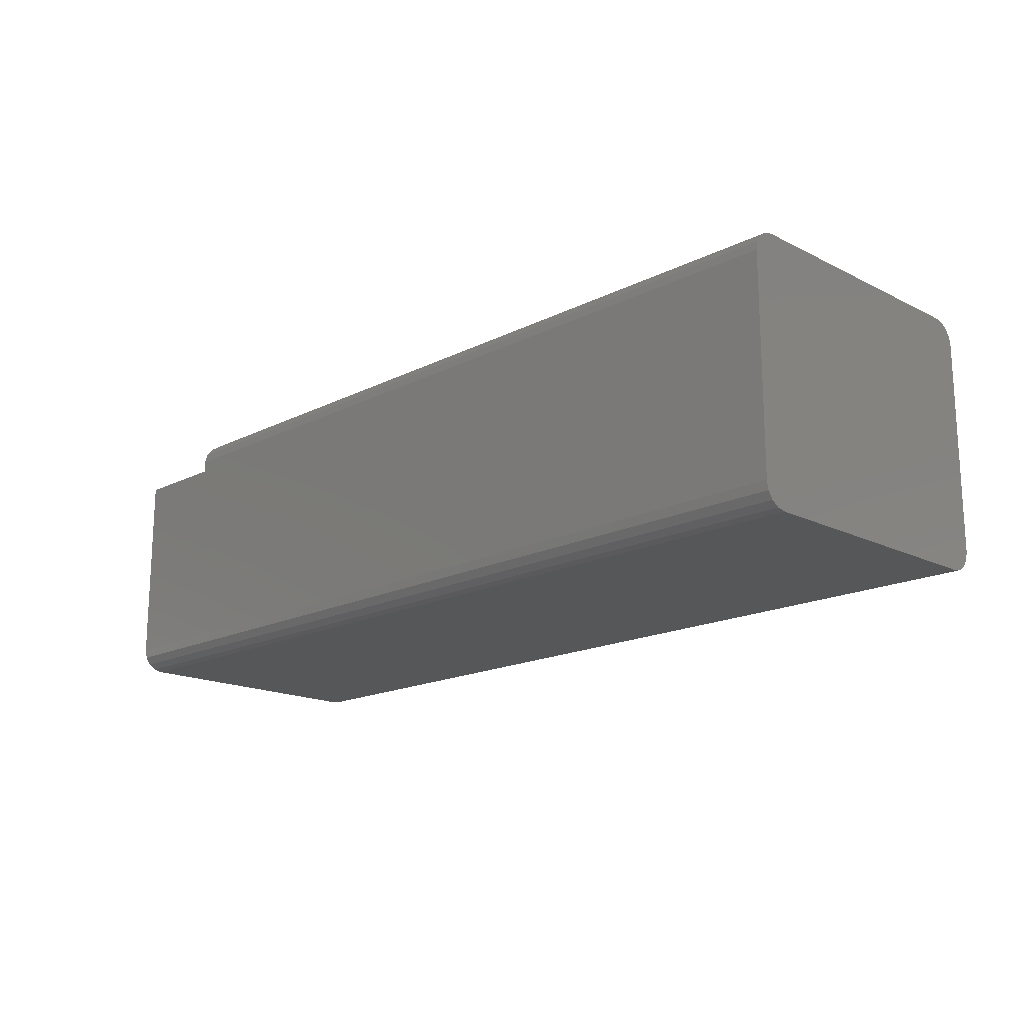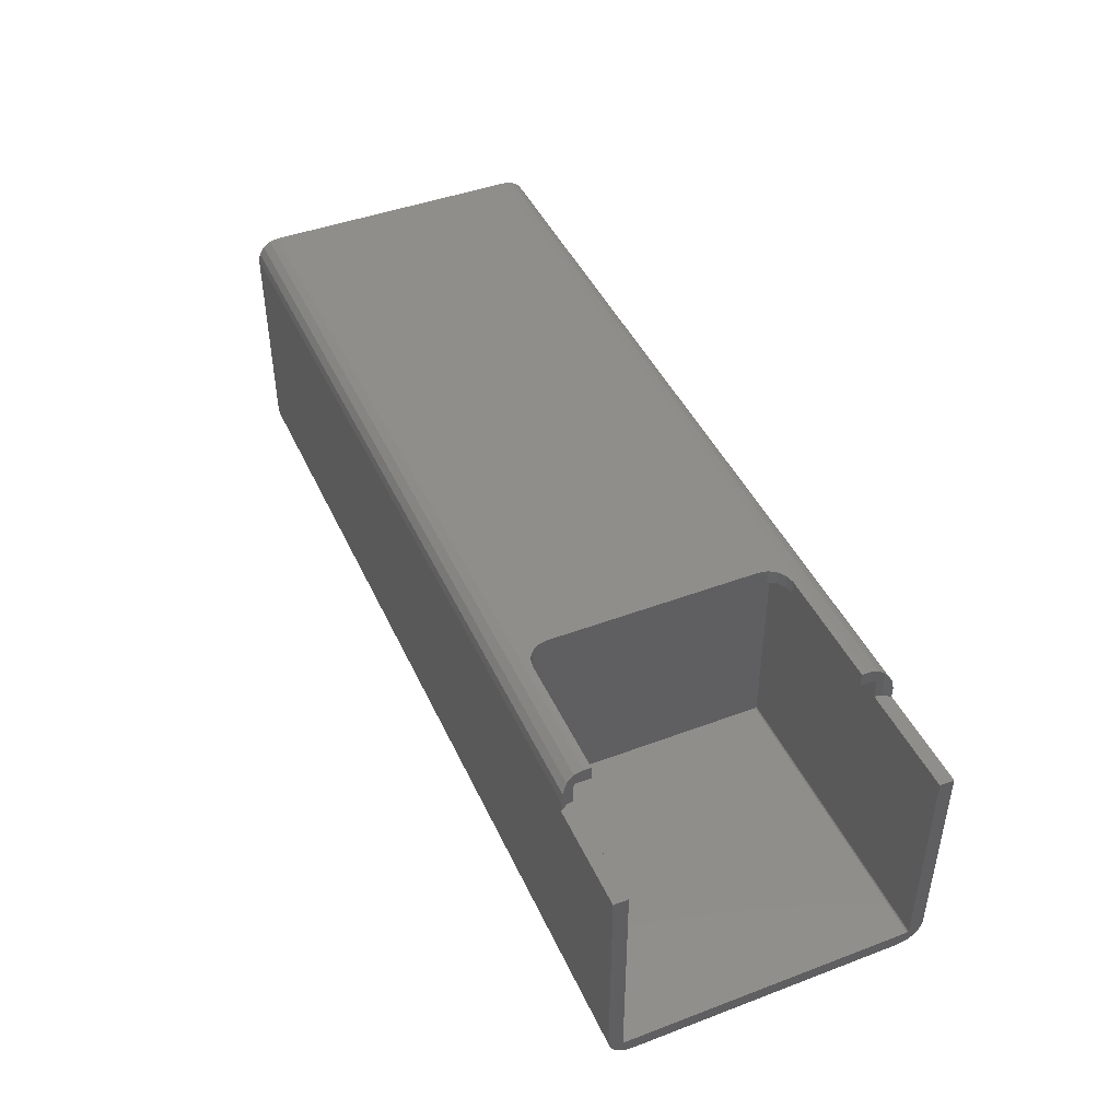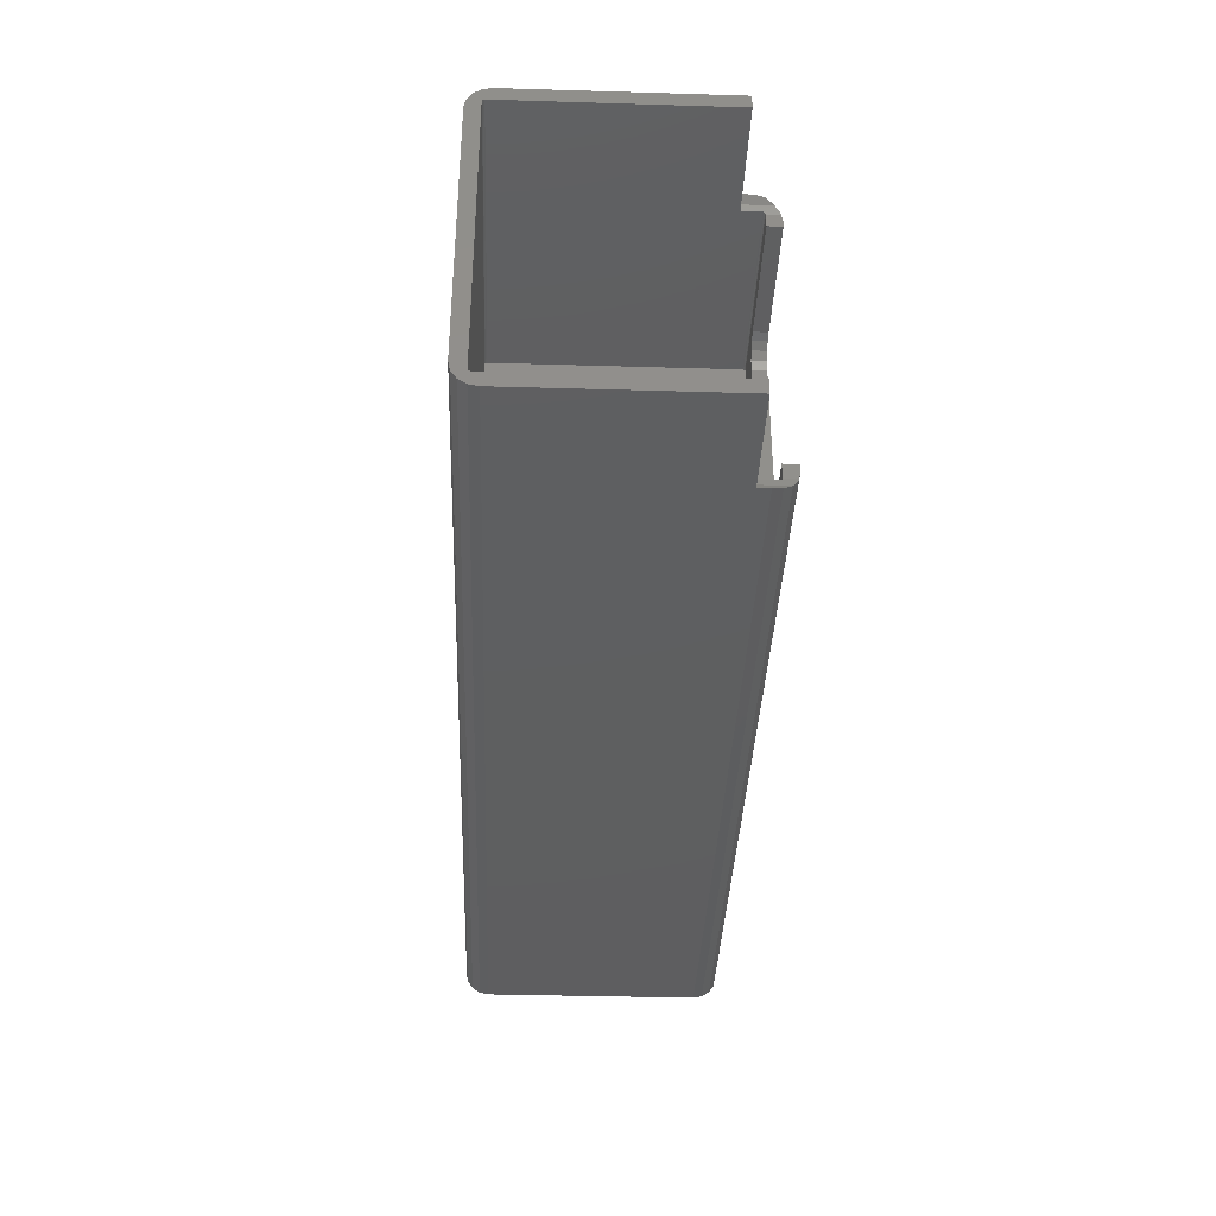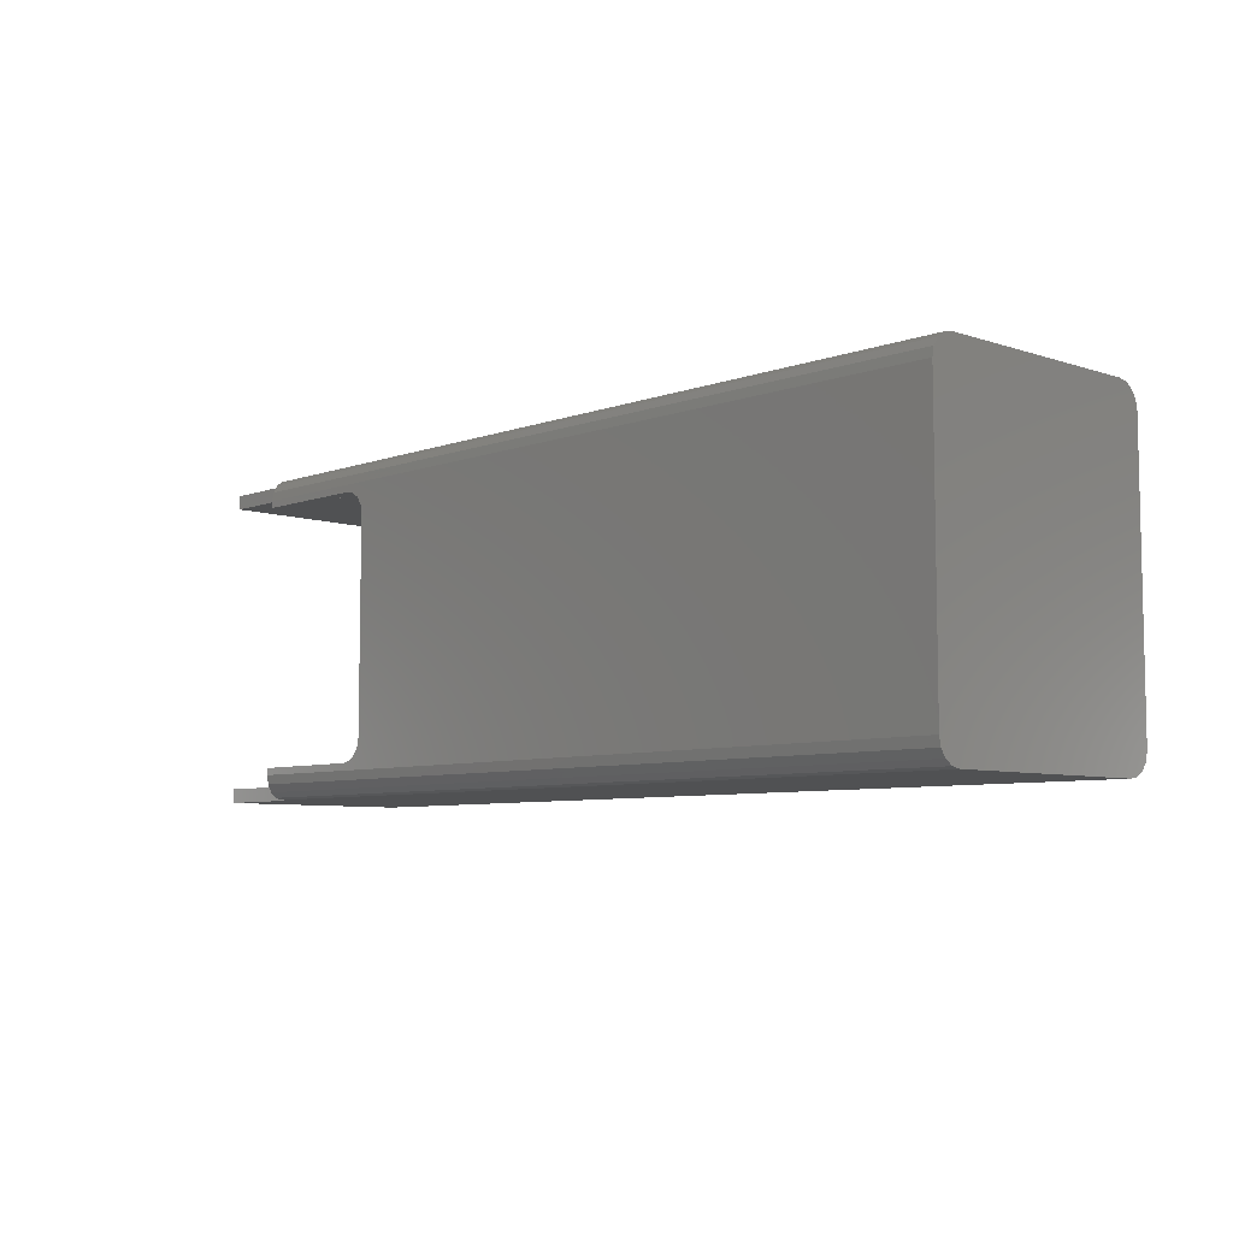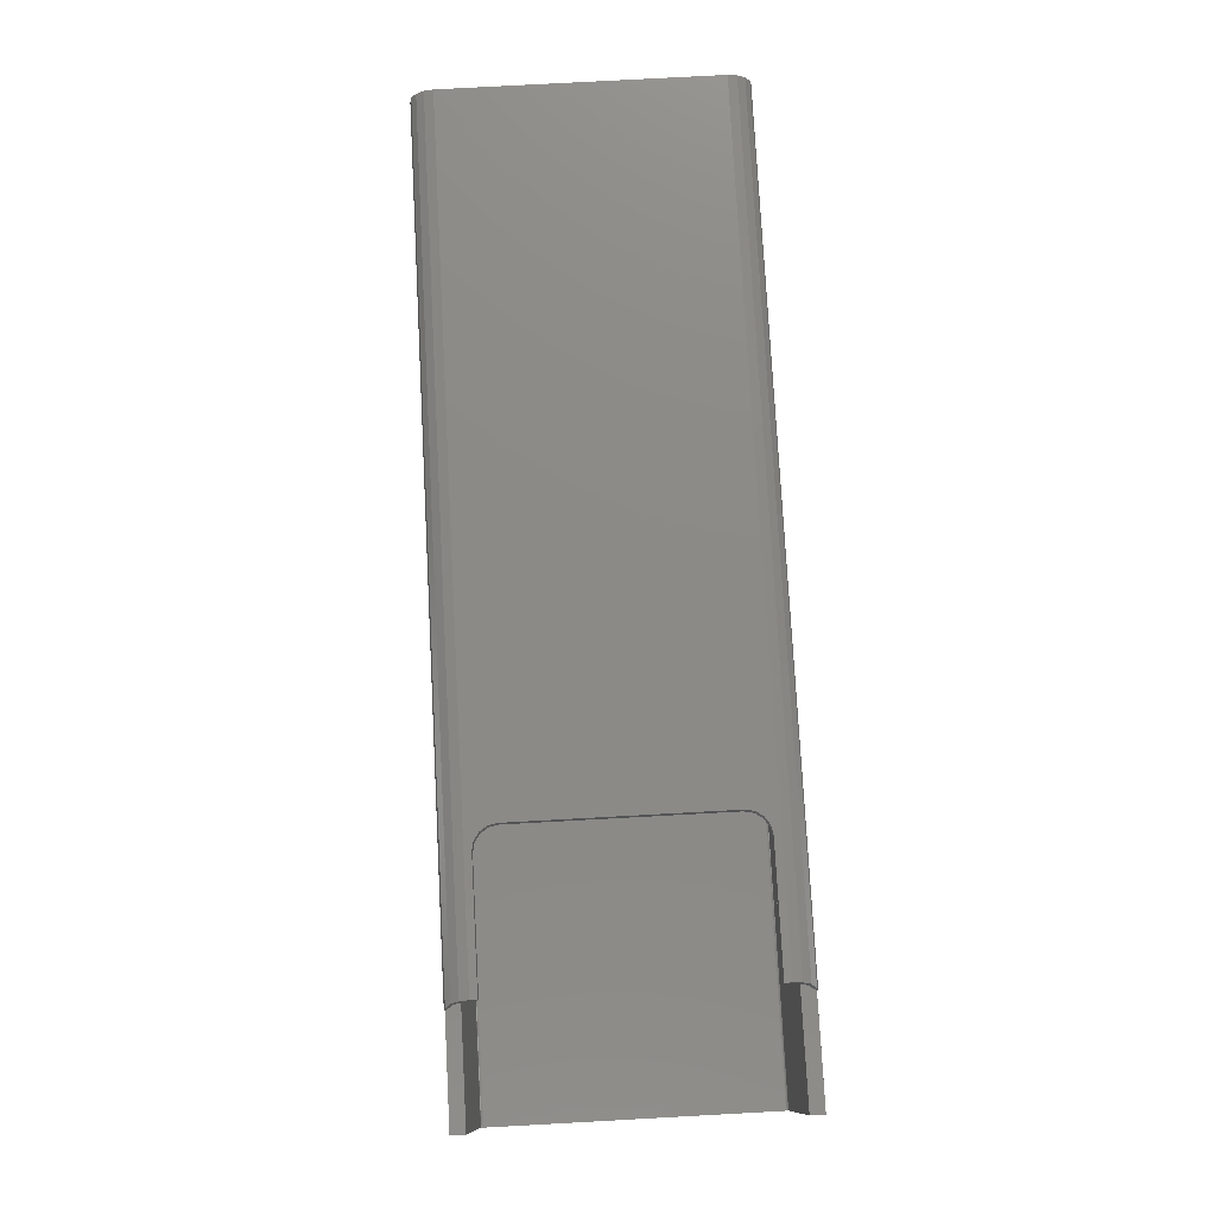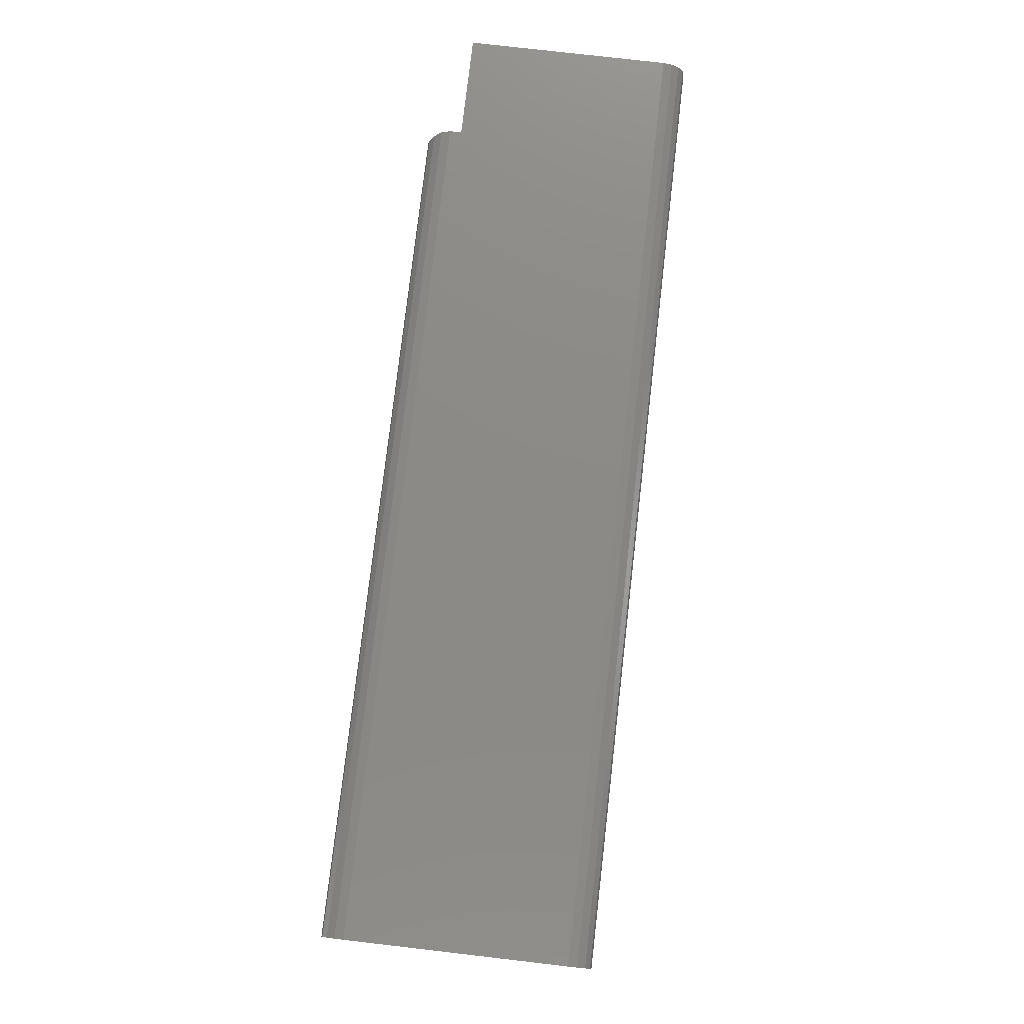
<metadata>
{"format":"stl","ext":"stl","renderer":"f3d","projection":"perspective","resolution":1024,"background":"white","views":[{"elev":-17.1,"azim":45.1,"up":"+Z"},{"elev":44.4,"azim":-113.7,"up":"+Z"},{"elev":-36.8,"azim":-92.2,"up":"+Y"},{"elev":-6.9,"azim":46.5,"up":"+Y"},{"elev":77.7,"azim":-93.1,"up":"+Z"},{"elev":77.5,"azim":96.6,"up":"+Y"}]}
</metadata>
<code>
# stl→obj: 122 verts, 240 faces
v -40 -6.8 4.1
v -40 -6.8 -4.6
v -35.59 -6.8 4.1
v -5.722e-07 -6.8 4.6
v -35.59 -6.8 4.6
v -5.722e-07 -6.8 -4.6
v -40 -5.8 -5.6
v -5.722e-07 5.8 -5.6
v -5.722e-07 -5.8 -5.6
v -40 5.8 -5.6
v -35.54 -6.724 4.983
v -5.722e-07 -6.724 4.983
v -35.39 -6.507 5.307
v -5.722e-07 -6.507 5.307
v -5.722e-07 5.8 5.6
v -29 4.5 5.6
v -5.722e-07 -5.8 5.6
v -29.08 4.883 5.6
v -29.29 5.207 5.6
v -29.62 5.424 5.6
v -30 5.5 5.6
v -35.3 5.8 5.6
v -35.3 5.5 5.6
v -29 -4.5 5.6
v -29.08 -4.883 5.6
v -29.29 -5.207 5.6
v -29.62 -5.424 5.6
v -30 -5.5 5.6
v -35.3 -5.8 5.6
v -35.3 -5.5 5.6
v -40 -6.724 -4.983
v -5.722e-07 -6.724 -4.983
v -40 6.724 -4.983
v -40 6.192 -4.938
v -40 6.2 -4.9
v -40 6.138 -4.992
v -40 6.507 -5.307
v -40 6.183 -5.524
v -40 6.171 -4.971
v -40 6.102 -5
v -40 6.1 -5
v -40 -6.1 -5
v -40 -6.183 -5.524
v -40 -6.102 -5
v -40 -6.138 -4.992
v -40 -6.507 -5.307
v -40 -6.171 -4.971
v -40 -6.192 -4.938
v -40 -6.2 -4.9
v -40 -6.2 4.1
v -40 6.8 -4.6
v -40 6.2 4.1
v -40 6.8 4.1
v -5.722e-07 6.507 5.307
v -35.32 6.183 5.524
v -5.722e-07 6.183 5.524
v -35.38 6.483 5.323
v -35.39 6.507 5.307
v -35.3 6.1 5.54
v -5.722e-07 6.8 4.6
v -35.54 6.724 4.983
v -5.722e-07 6.724 4.983
v -35.59 6.8 4.6
v -35.59 6.8 4.1
v -5.722e-07 6.8 -4.6
v -5.722e-07 -6.183 5.524
v -35.3 -6.1 5.54
v -35.32 -6.183 5.524
v -35.38 -6.483 5.323
v -5.722e-07 6.183 -5.524
v -5.722e-07 -6.507 -5.307
v -5.722e-07 -6.183 -5.524
v -5.722e-07 6.507 -5.307
v -5.722e-07 6.724 -4.983
v -27.2 -6.1 -5
v -27.2 6.1 -5
v -27.2 -6.192 -4.938
v -27.2 -6.2 -4.9
v -27.2 -6.2 4.9
v -35.32 -6.2 4.1
v -35.32 -6.2 4.9
v -35.32 6.2 4.1
v -27.2 6.2 4.9
v -35.32 6.2 4.9
v -27.2 6.2 -4.9
v -27.2 6.192 -4.938
v -27.2 6.171 -4.971
v -27.2 -6.138 -4.992
v -27.2 -6.171 -4.971
v -35.32 6.192 4.938
v -27.2 6.192 4.938
v -27.2 6.138 -4.992
v -35.31 6.171 4.971
v -27.2 6.171 4.971
v -27.2 -6.1 5
v -29 -4.5 5
v -27.2 6.1 5
v -29.08 -4.883 5
v -29.29 -5.207 5
v -29.62 -5.424 5
v -30 -5.5 5
v -35.3 -6.1 5
v -35.3 -5.5 5
v -29 4.5 5
v -29.08 4.883 5
v -29.29 5.207 5
v -29.62 5.424 5
v -30 5.5 5
v -35.3 6.1 5
v -35.3 5.5 5
v -35.32 -6.192 4.938
v -27.2 -6.192 4.938
v -35.3 -6.123 4.995
v -27.2 -6.138 4.992
v -35.31 -6.138 4.992
v -27.2 -6.171 4.971
v -35.31 -6.171 4.971
v -35.3 6.123 4.995
v -35.31 6.138 4.992
v -27.2 6.138 4.992
v -35.38 -6.483 4.1
v -35.38 6.483 4.1
f 1 2 3
f 3 4 5
f 6 3 2
f 3 6 4
f 7 8 9
f 8 7 10
f 4 11 5
f 11 4 12
f 12 13 11
f 13 12 14
f 15 16 17
f 15 18 16
f 15 19 18
f 15 20 19
f 15 21 20
f 22 21 15
f 21 22 23
f 24 17 16
f 25 17 24
f 26 17 25
f 27 17 26
f 28 17 27
f 29 28 30
f 28 29 17
f 31 6 2
f 6 31 32
f 33 34 35
f 36 37 38
f 37 39 34
f 37 36 39
f 38 40 36
f 38 41 40
f 10 41 38
f 7 41 10
f 7 42 41
f 43 42 7
f 42 43 44
f 44 43 45
f 46 45 43
f 45 46 47
f 47 46 48
f 31 48 46
f 48 31 49
f 49 31 2
f 49 2 50
f 50 2 1
f 35 51 33
f 34 33 37
f 52 51 35
f 51 52 53
f 54 55 56
f 54 57 55
f 57 54 58
f 56 59 15
f 59 56 55
f 15 59 22
f 60 61 62
f 61 60 63
f 60 64 63
f 65 64 60
f 51 64 65
f 64 51 53
f 29 66 17
f 67 66 29
f 66 67 68
f 68 14 66
f 69 14 68
f 14 69 13
f 10 70 8
f 70 10 38
f 46 32 31
f 32 46 71
f 46 72 71
f 72 46 43
f 43 9 72
f 9 43 7
f 62 58 54
f 58 62 61
f 73 33 74
f 33 73 37
f 74 51 65
f 51 74 33
f 38 73 70
f 73 38 37
f 41 75 76
f 75 41 42
f 77 49 78
f 49 77 48
f 79 80 81
f 78 80 79
f 49 80 78
f 80 49 50
f 52 35 82
f 82 83 84
f 85 82 35
f 82 85 83
f 39 86 34
f 86 39 87
f 42 88 75
f 88 42 44
f 45 89 88
f 89 45 47
f 83 90 84
f 90 83 91
f 40 76 92
f 76 40 41
f 36 40 92
f 34 85 35
f 85 34 86
f 89 48 77
f 48 89 47
f 44 45 88
f 91 93 90
f 93 91 94
f 95 96 97
f 95 98 96
f 95 99 98
f 95 100 99
f 95 101 100
f 102 101 95
f 101 102 103
f 104 97 96
f 105 97 104
f 106 97 105
f 107 97 106
f 108 97 107
f 109 108 110
f 108 109 97
f 79 111 112
f 111 79 81
f 39 92 87
f 92 39 36
f 113 102 95
f 114 113 95
f 113 114 115
f 116 115 114
f 115 116 117
f 109 118 97
f 119 94 120
f 94 119 93
f 118 120 97
f 120 118 119
f 76 85 86
f 85 76 83
f 76 86 87
f 97 83 76
f 76 87 92
f 83 97 91
f 91 97 94
f 94 97 120
f 75 97 76
f 75 95 97
f 78 75 88
f 75 78 95
f 78 88 89
f 79 95 78
f 78 89 77
f 95 79 114
f 114 79 116
f 116 79 112
f 112 117 116
f 117 112 111
f 96 16 104
f 16 96 24
f 107 19 20
f 19 107 106
f 80 3 121
f 50 3 80
f 3 50 1
f 64 82 122
f 52 64 53
f 64 52 82
f 100 28 27
f 28 100 101
f 23 108 21
f 108 23 110
f 104 18 105
f 18 104 16
f 105 19 106
f 19 105 18
f 101 30 28
f 30 101 103
f 108 20 21
f 20 108 107
f 99 27 26
f 27 99 100
f 98 24 96
f 24 98 25
f 99 25 98
f 25 99 26
f 122 63 64
f 63 122 61
f 57 61 122
f 61 57 58
f 103 29 30
f 102 29 103
f 29 102 67
f 109 22 59
f 110 22 109
f 22 110 23
f 80 121 81
f 68 102 113
f 68 113 115
f 69 115 117
f 102 68 67
f 69 117 111
f 69 111 81
f 69 81 121
f 115 69 68
f 84 122 82
f 122 84 57
f 90 57 84
f 93 57 90
f 119 57 93
f 57 119 55
f 118 55 119
f 109 55 118
f 55 109 59
f 11 69 121
f 69 11 13
f 5 121 3
f 121 5 11
f 15 60 62
f 60 15 65
f 15 62 54
f 8 65 15
f 15 54 56
f 65 8 74
f 74 8 73
f 73 8 70
f 17 8 15
f 17 9 8
f 4 17 66
f 17 4 9
f 4 66 14
f 6 9 4
f 4 14 12
f 9 6 72
f 72 6 71
f 71 6 32

</code>
